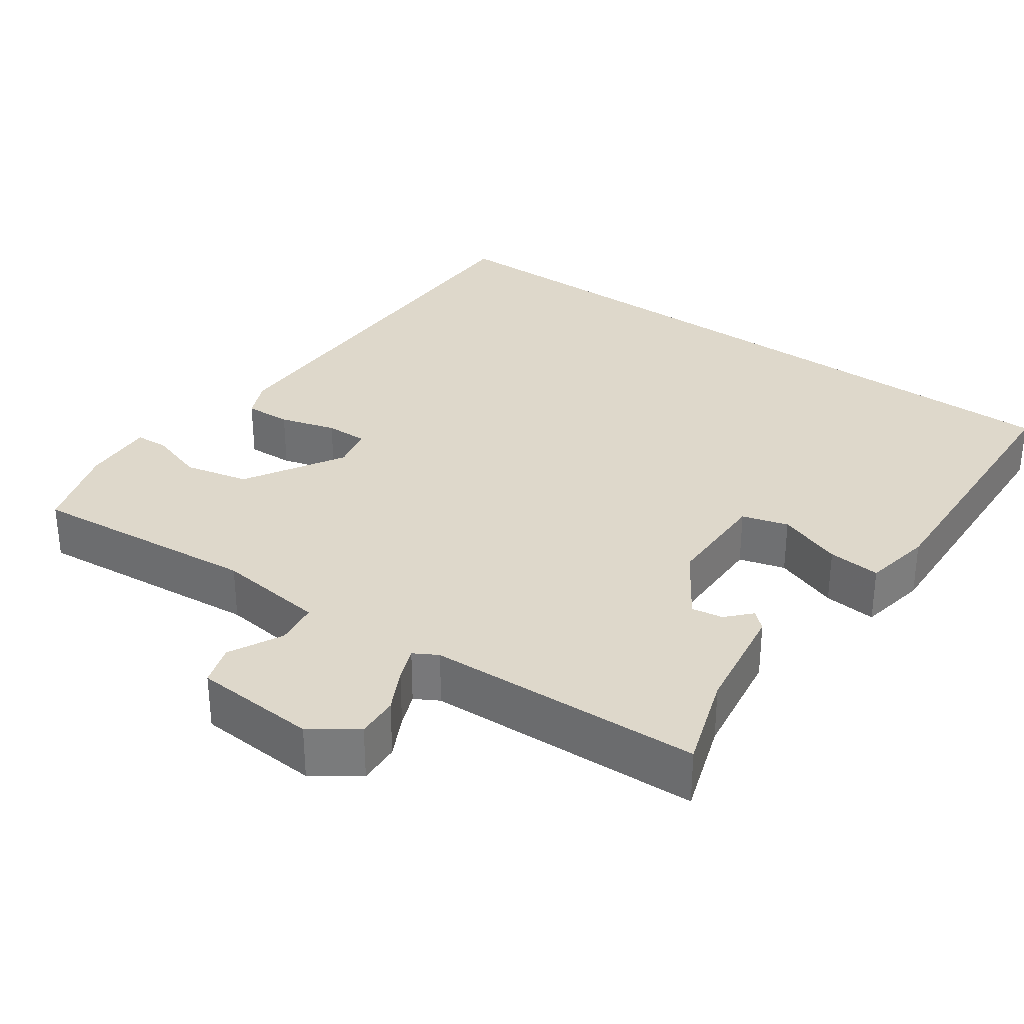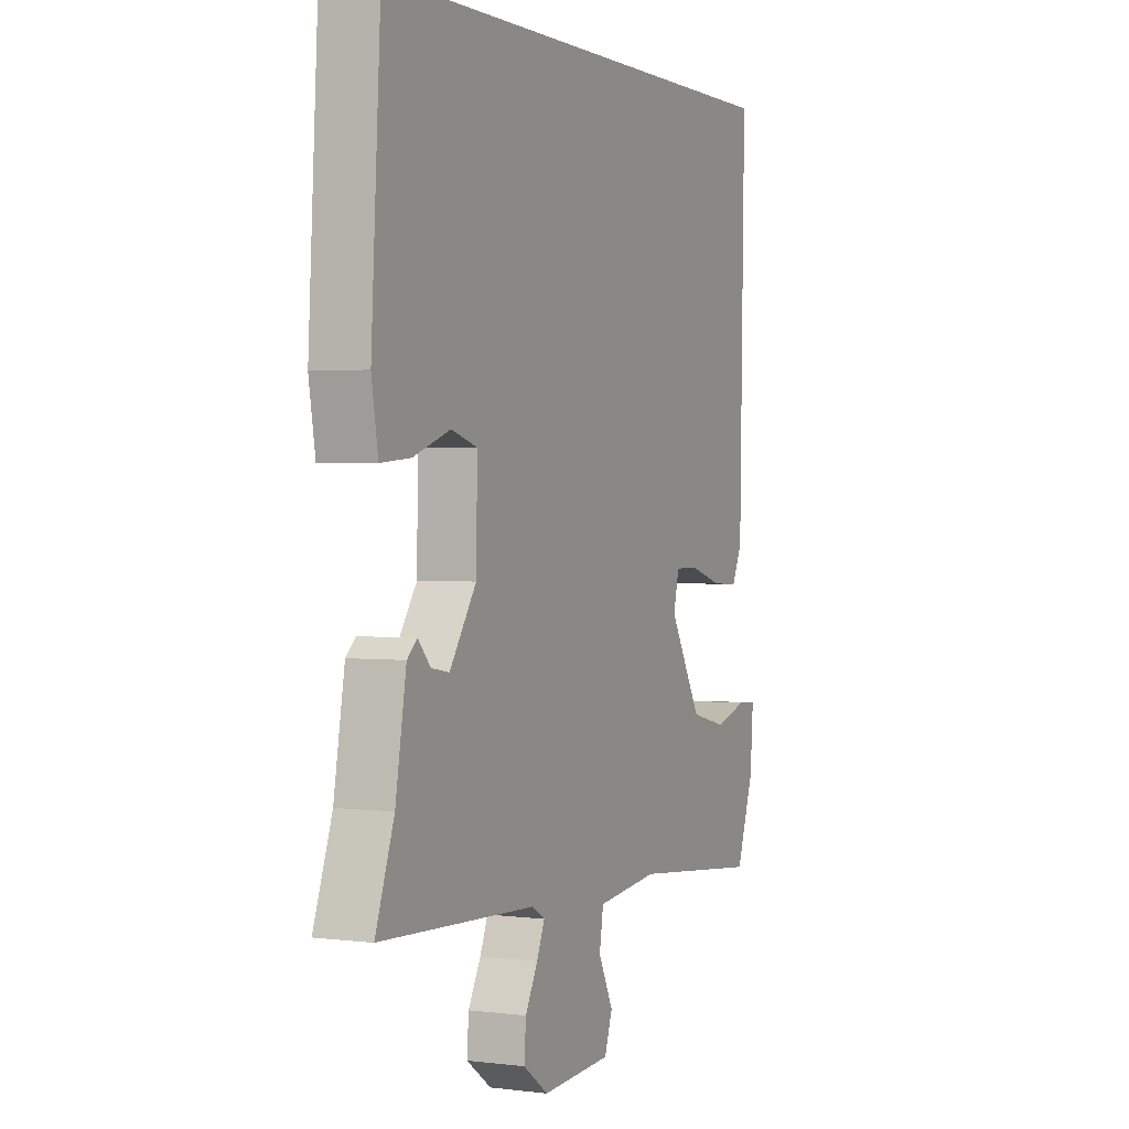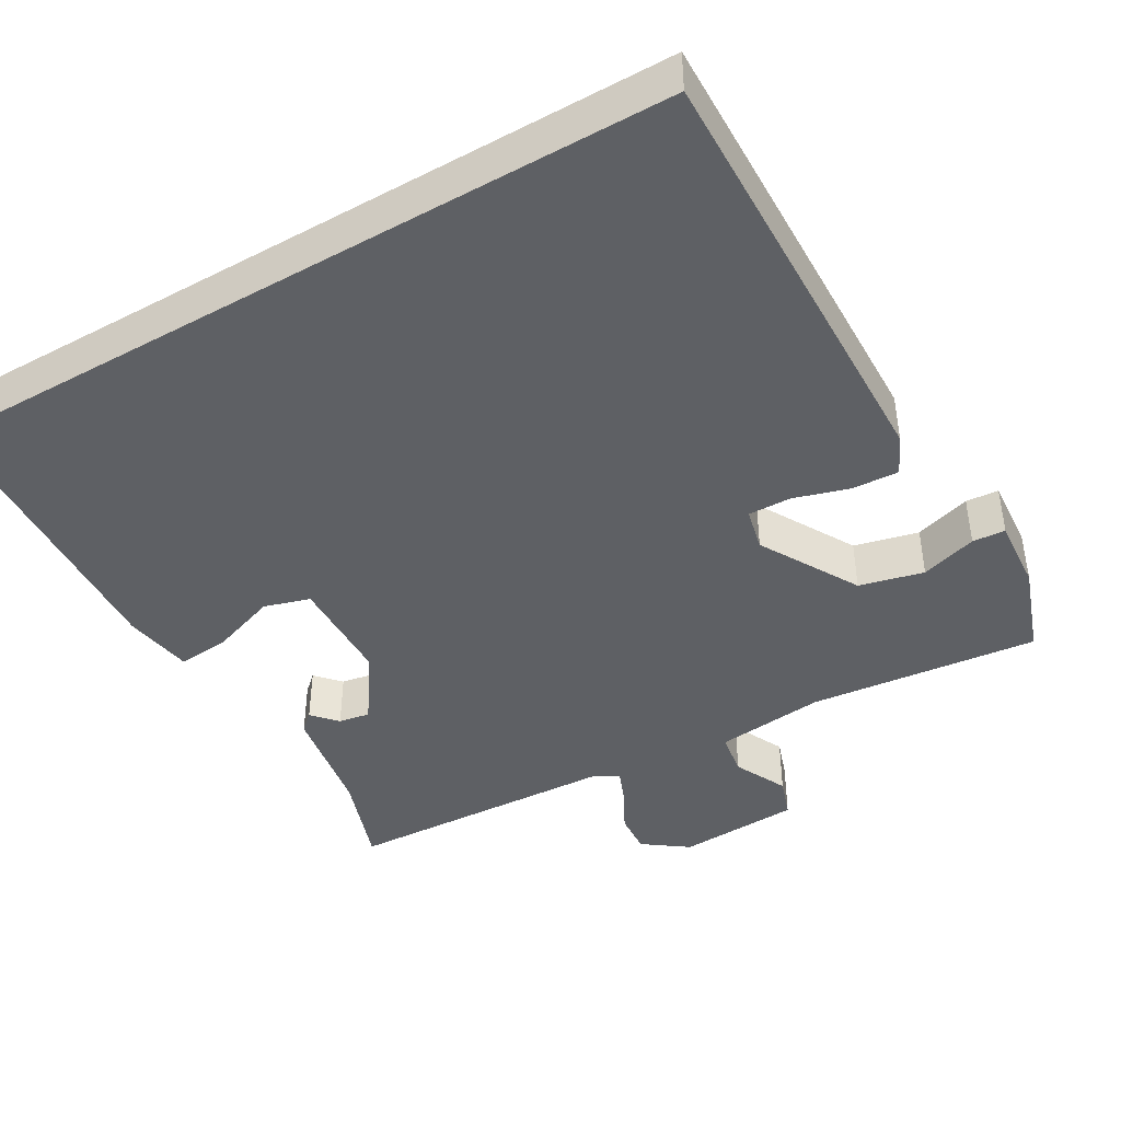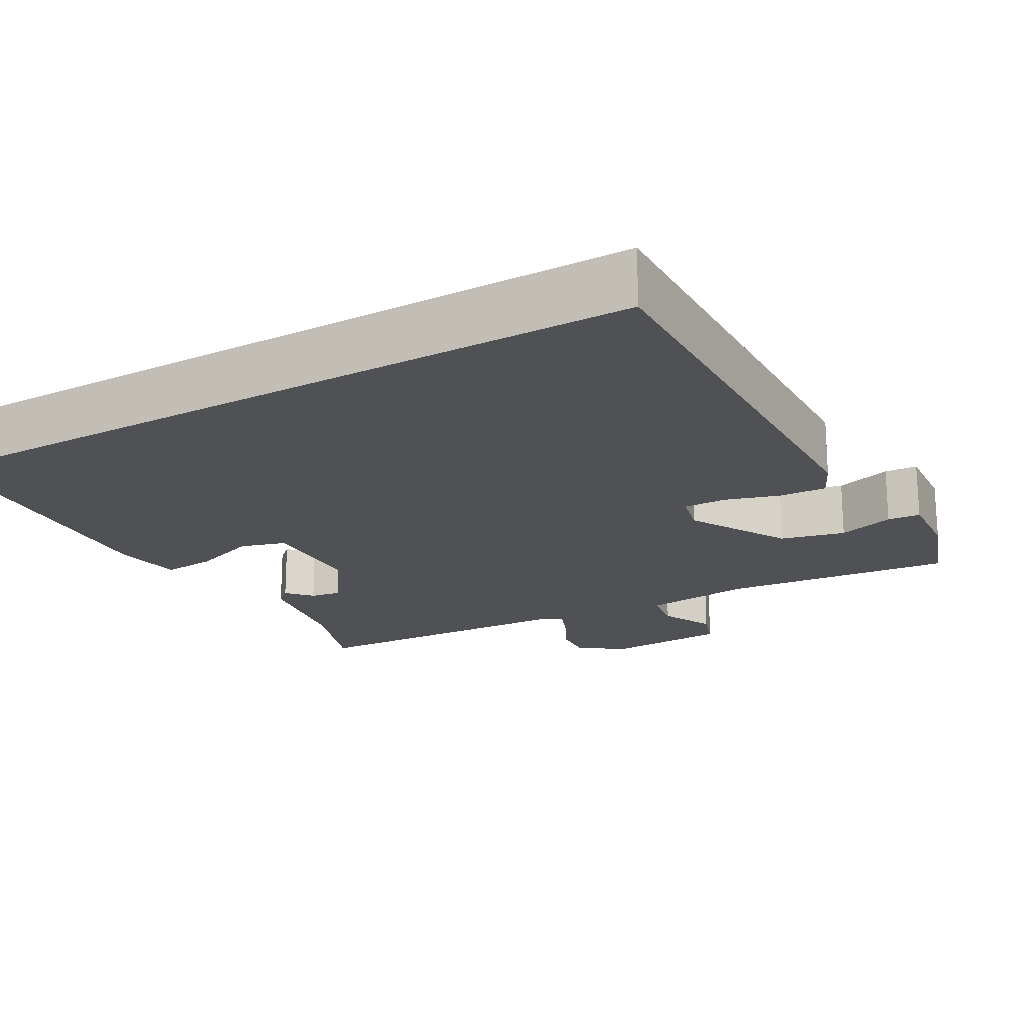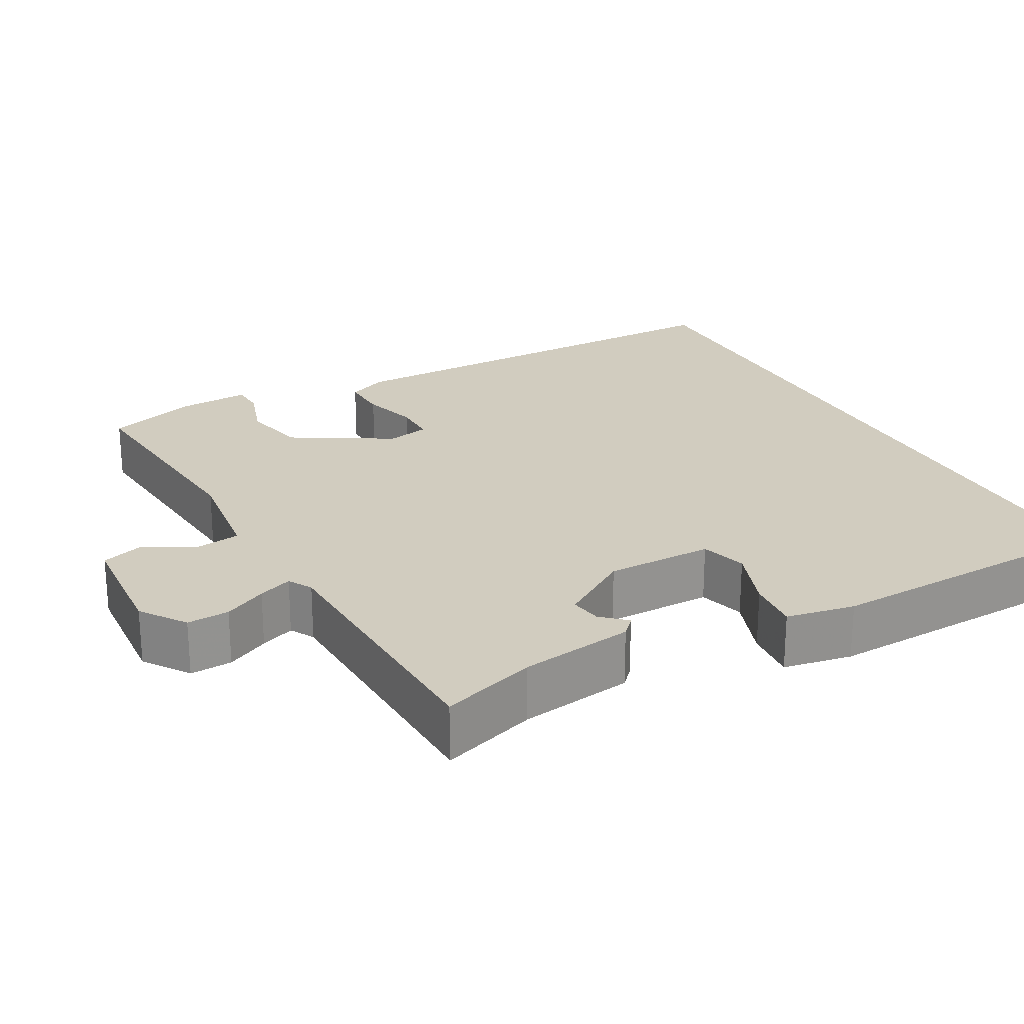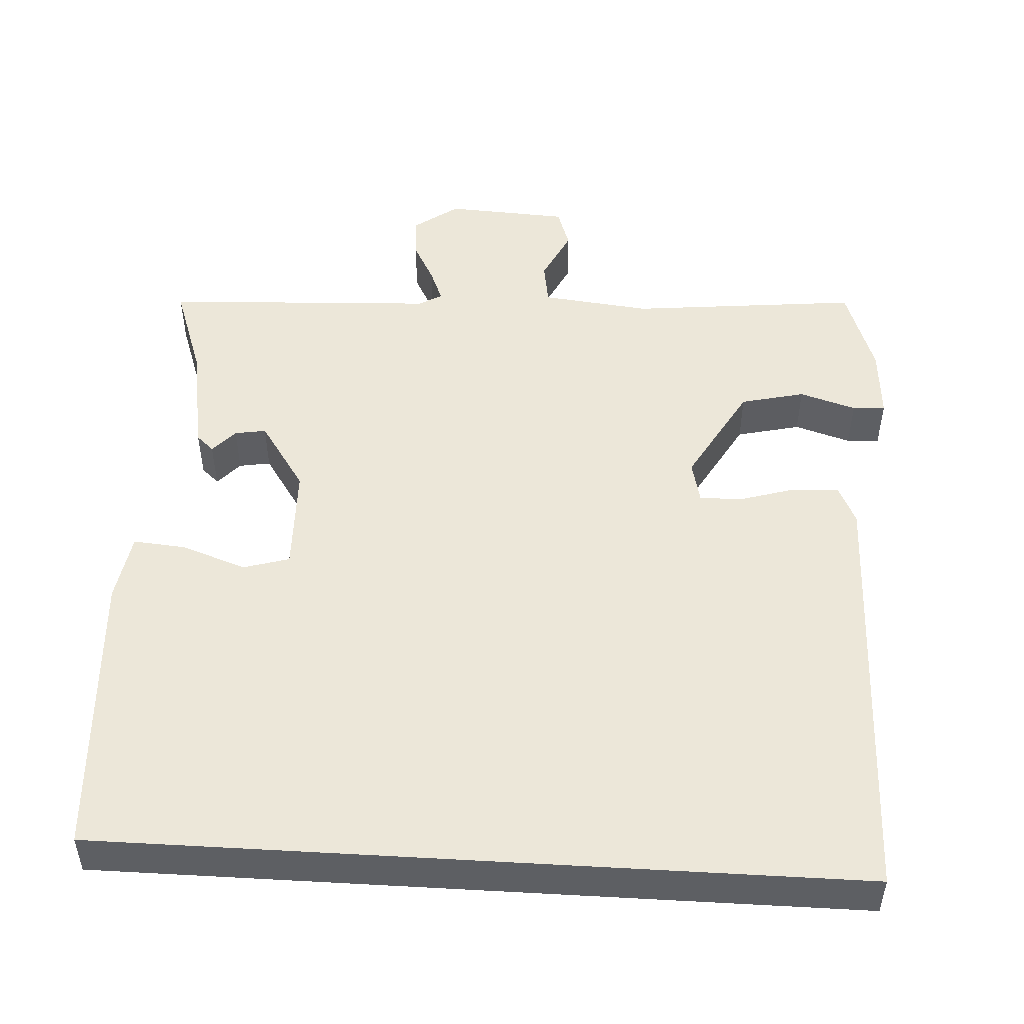
<metadata>
{"format":"obj","ext":"obj","renderer":"f3d","projection":"perspective","resolution":1024,"background":"white","views":[{"elev":31.6,"azim":-143.8,"up":"+Y"},{"elev":1.7,"azim":-65.3,"up":"+Z"},{"elev":-43.1,"azim":30.1,"up":"+Y"},{"elev":-19.7,"azim":29.6,"up":"+Y"},{"elev":23.8,"azim":-117.8,"up":"+Y"},{"elev":49.8,"azim":3.4,"up":"+Y"}]}
</metadata>
<code>
v -0.497 0.07 -0.438
v -0.454 0.07 -0.315
v -0.429 0.07 -0.167
v -0.406 0.07 -0.146
v -0.377 0.07 -0.178
v -0.336 0.07 -0.185
v -0.275 0.07 -0.094
v -0.272 0.07 0.046
v -0.332 0.07 0.064
v -0.417 0.07 0.034
v -0.486 0.07 0.028
v -0.501 0.07 0.118
v -0.479 0.07 0.5
v 0.509 0.07 0.5
v 0.497 0.07 -0.071
v 0.473 0.07 -0.122
v 0.412 0.07 -0.119
v 0.339 0.07 -0.097
v 0.283 0.07 -0.096
v 0.27 0.07 -0.152
v 0.344 0.07 -0.282
v 0.428 0.07 -0.302
v 0.502 0.07 -0.279
v 0.545 0.07 -0.282
v 0.538 0.07 -0.377
v 0.497 0.07 -0.495
v 0.196 0.07 -0.464
v 0.053 0.07 -0.48
v 0.044 0.07 -0.537
v 0.078 0.07 -0.607
v 0.06 0.07 -0.66
v -0.101 0.07 -0.669
v -0.159 0.07 -0.627
v -0.155 0.07 -0.572
v -0.126 0.07 -0.517
v -0.108 0.07 -0.473
v -0.139 0.07 -0.455
v -0.497 0 -0.438
v -0.454 0 -0.315
v -0.429 0 -0.167
v -0.406 0 -0.146
v -0.377 0 -0.178
v -0.336 0 -0.185
v -0.275 0 -0.094
v -0.272 0 0.046
v -0.332 0 0.064
v -0.417 0 0.034
v -0.486 0 0.028
v -0.501 0 0.118
v -0.479 0 0.5
v 0.509 0 0.5
v 0.497 0 -0.071
v 0.473 0 -0.122
v 0.412 0 -0.119
v 0.339 0 -0.097
v 0.283 0 -0.096
v 0.27 0 -0.152
v 0.344 0 -0.282
v 0.428 0 -0.302
v 0.502 0 -0.279
v 0.545 0 -0.282
v 0.538 0 -0.377
v 0.497 0 -0.495
v 0.196 0 -0.464
v 0.053 0 -0.48
v 0.044 0 -0.537
v 0.078 0 -0.607
v 0.06 0 -0.66
v -0.101 0 -0.669
v -0.159 0 -0.627
v -0.155 0 -0.572
v -0.126 0 -0.517
v -0.108 0 -0.473
v -0.139 0 -0.455
f 32 33 34 35
f 32 35 36
f 29 30 31 32
f 28 29 32 36
f 27 28 36 37
f 25 26 27
f 22 23 24 25
f 21 22 25 27
f 20 21 27 37
f 15 16 17 18
f 15 18 19
f 14 15 19
f 13 14 19
f 9 10 11 12
f 8 9 12 13
f 2 3 4 5
f 2 5 6
f 1 2 6
f 37 1 6 7
f 8 13 19 20
f 7 8 20 37
f 72 71 70 69
f 73 72 69
f 69 68 67 66
f 73 69 66 65
f 74 73 65 64
f 64 63 62
f 62 61 60 59
f 64 62 59 58
f 74 64 58 57
f 55 54 53 52
f 56 55 52
f 56 52 51
f 56 51 50
f 49 48 47 46
f 50 49 46 45
f 42 41 40 39
f 43 42 39
f 43 39 38
f 44 43 38 74
f 57 56 50 45
f 74 57 45 44
f 1 38 39 2
f 2 39 40 3
f 3 40 41 4
f 4 41 42 5
f 5 42 43 6
f 6 43 44 7
f 7 44 45 8
f 8 45 46 9
f 9 46 47 10
f 10 47 48 11
f 11 48 49 12
f 12 49 50 13
f 13 50 51 14
f 14 51 52 15
f 15 52 53 16
f 16 53 54 17
f 17 54 55 18
f 18 55 56 19
f 19 56 57 20
f 20 57 58 21
f 21 58 59 22
f 22 59 60 23
f 23 60 61 24
f 24 61 62 25
f 25 62 63 26
f 26 63 64 27
f 27 64 65 28
f 28 65 66 29
f 29 66 67 30
f 30 67 68 31
f 31 68 69 32
f 32 69 70 33
f 33 70 71 34
f 34 71 72 35
f 35 72 73 36
f 36 73 74 37
f 37 74 38 1

</code>
